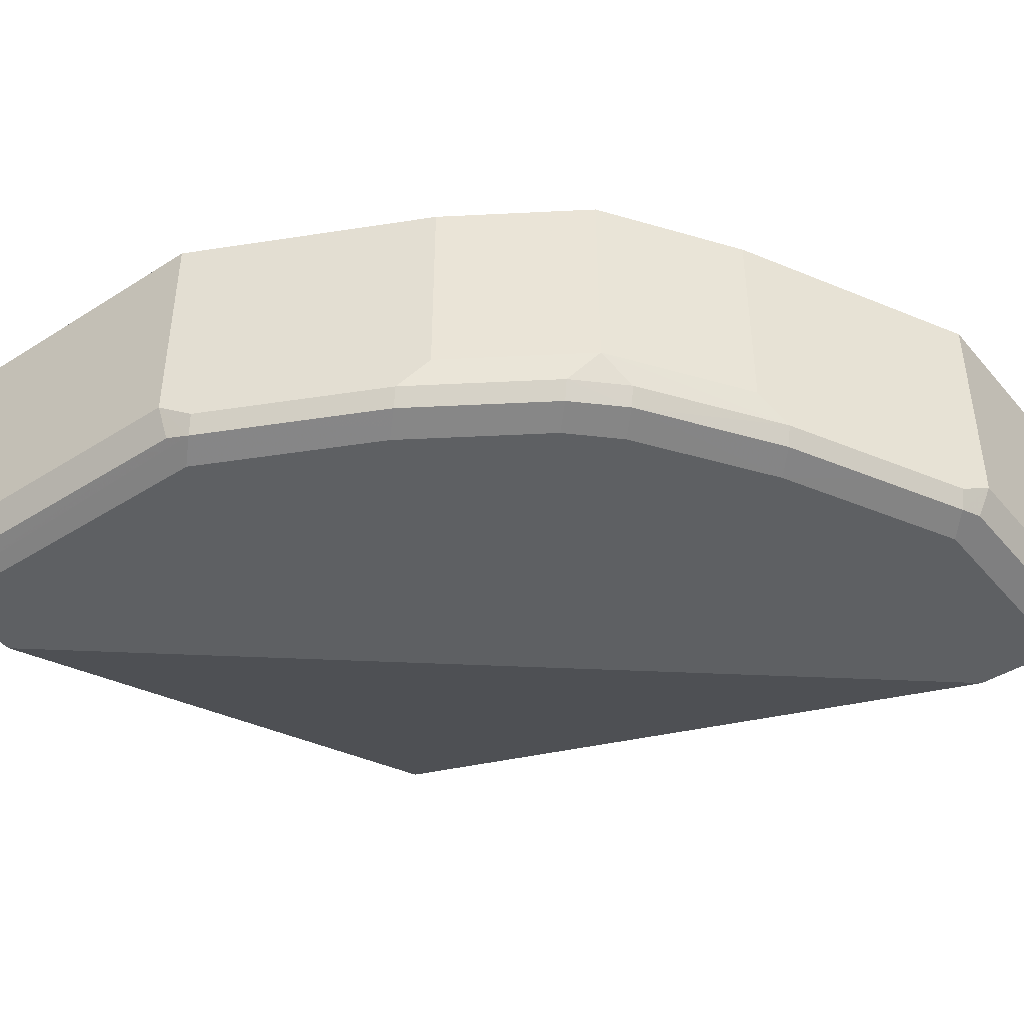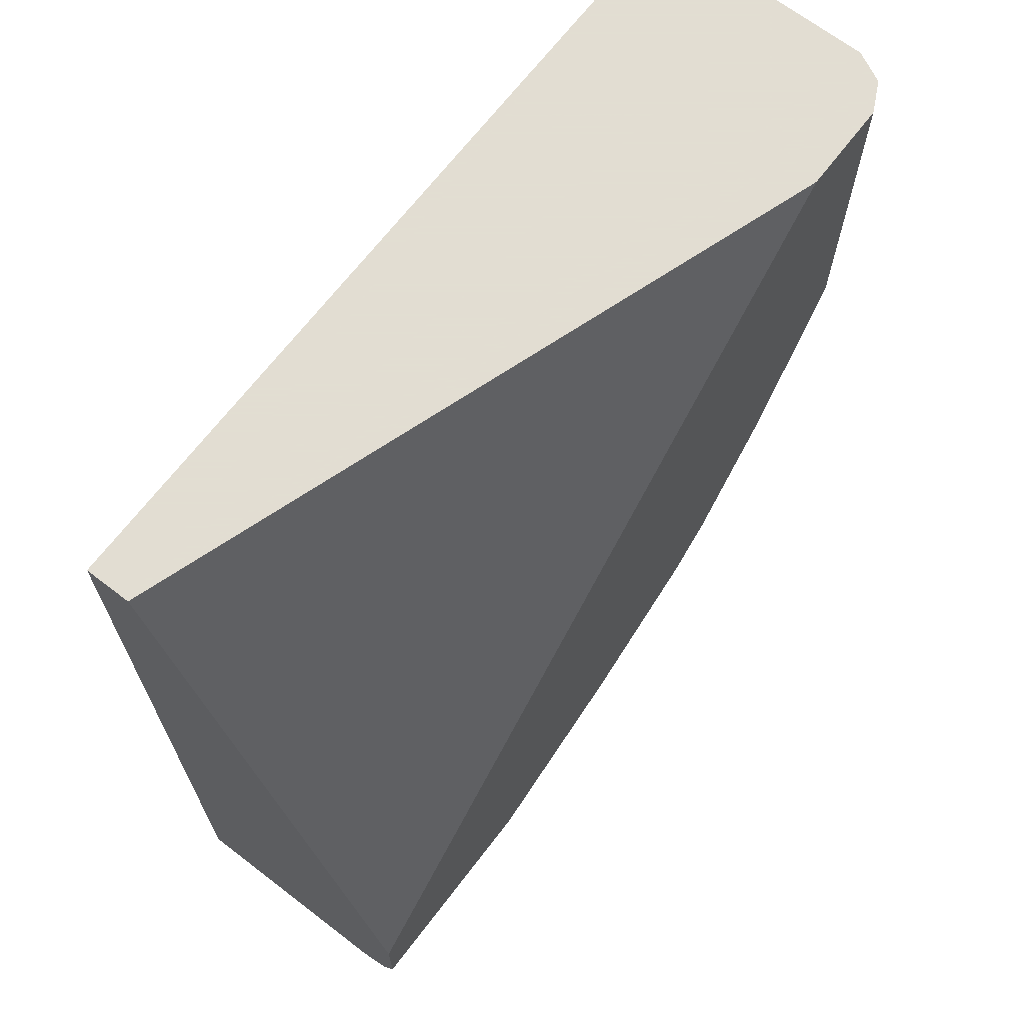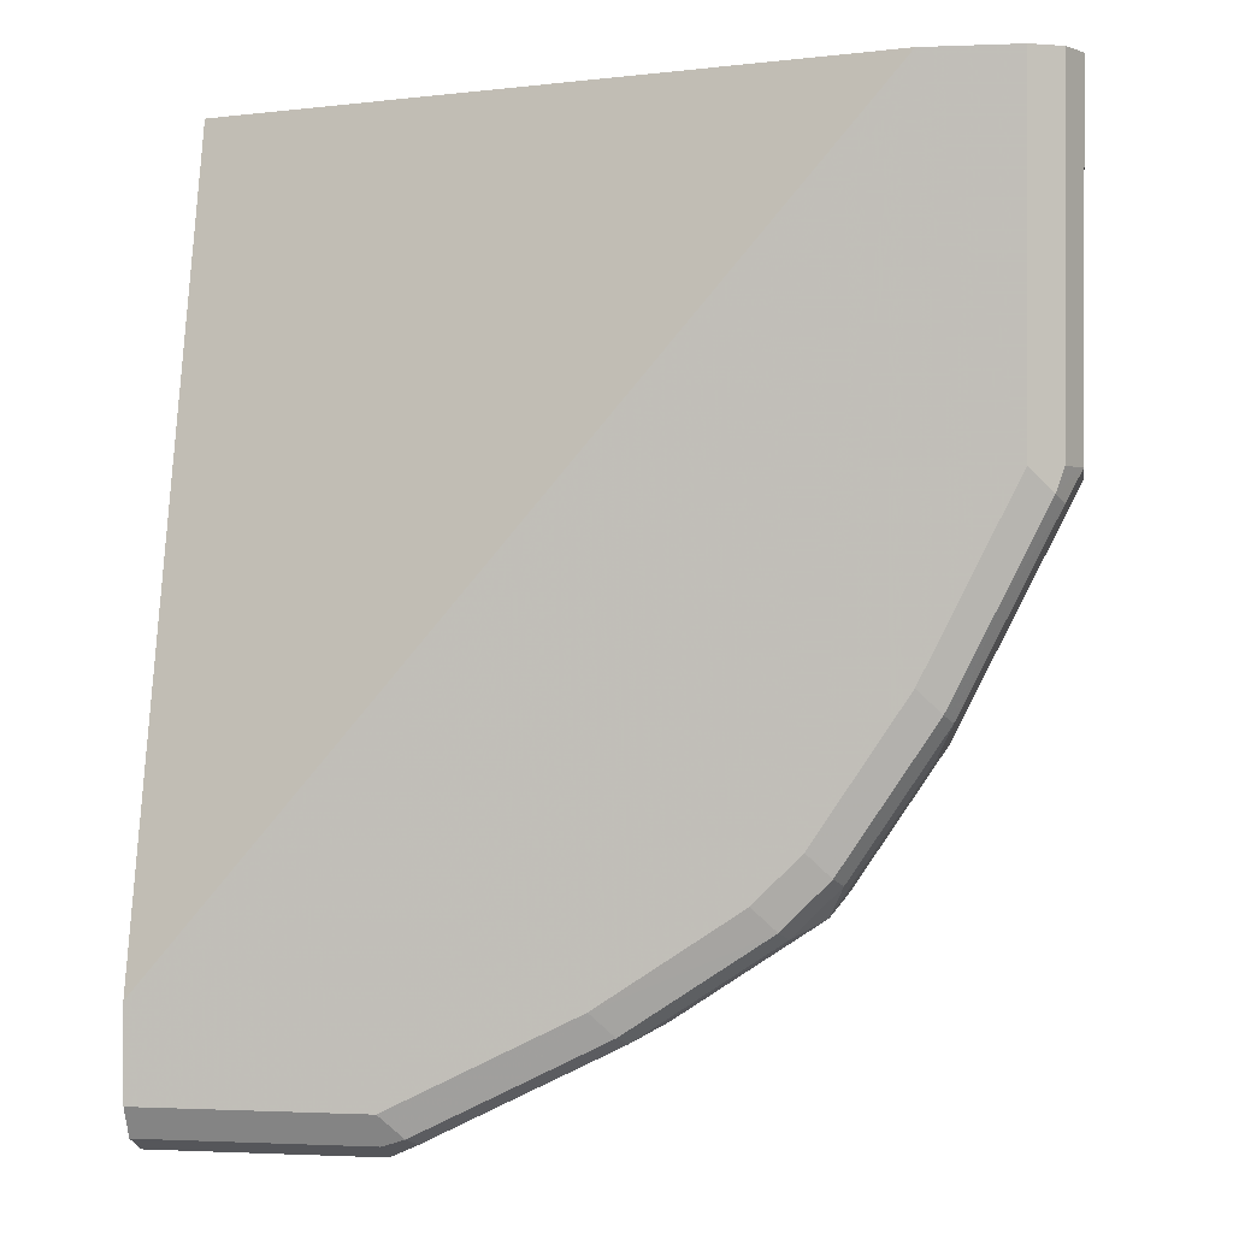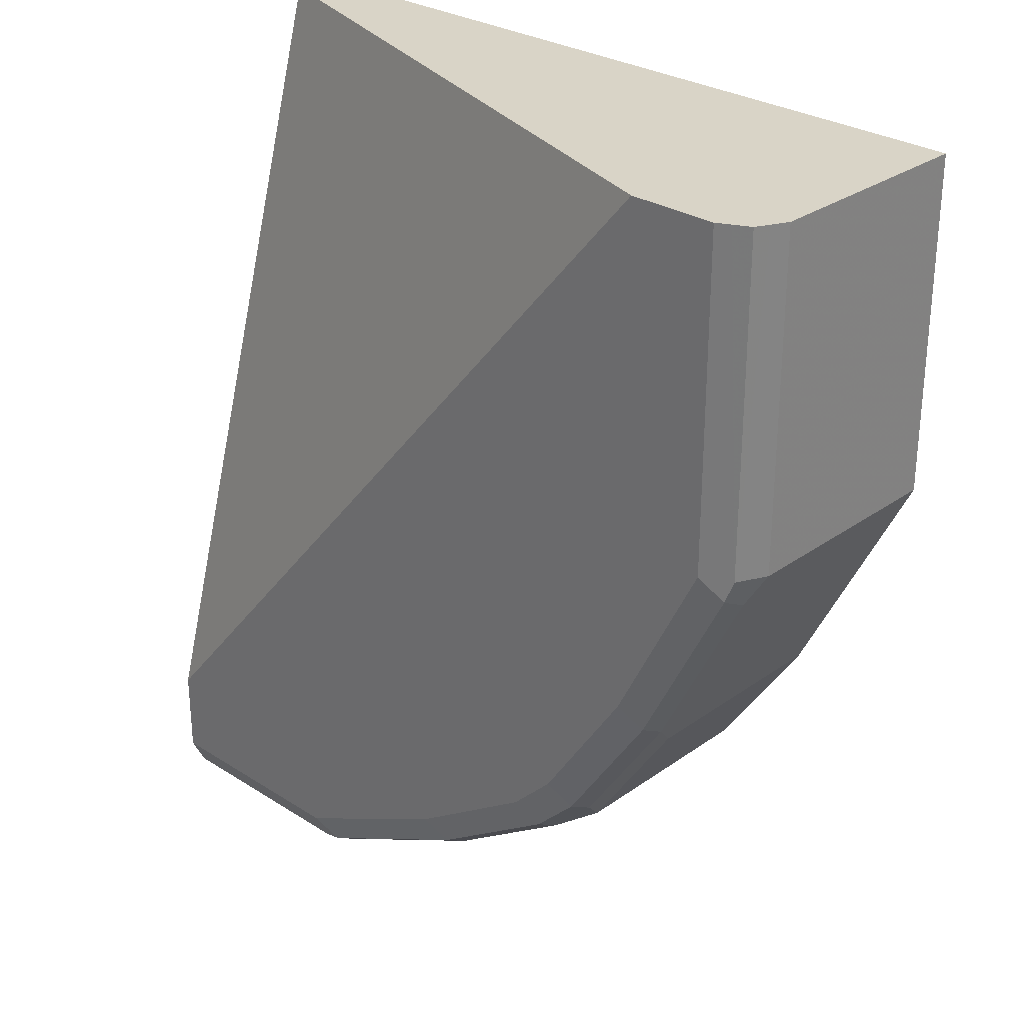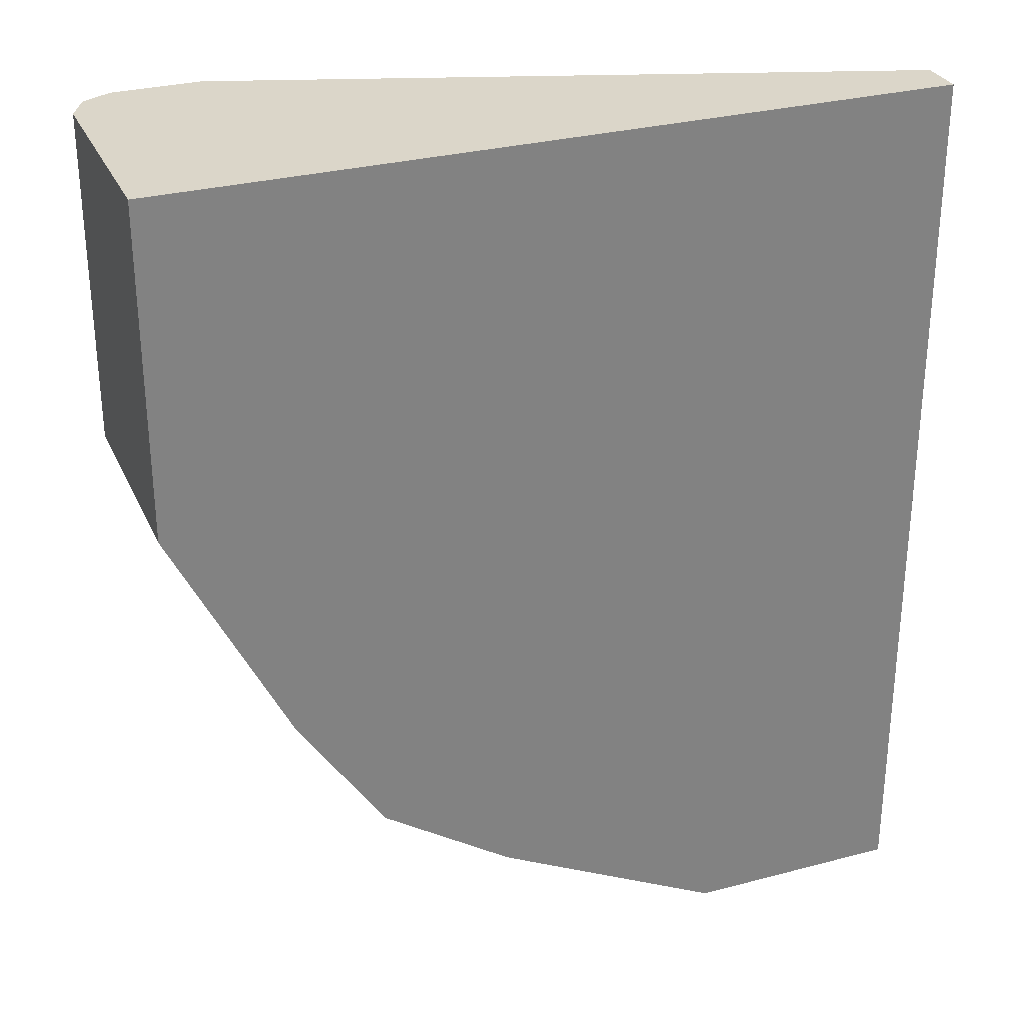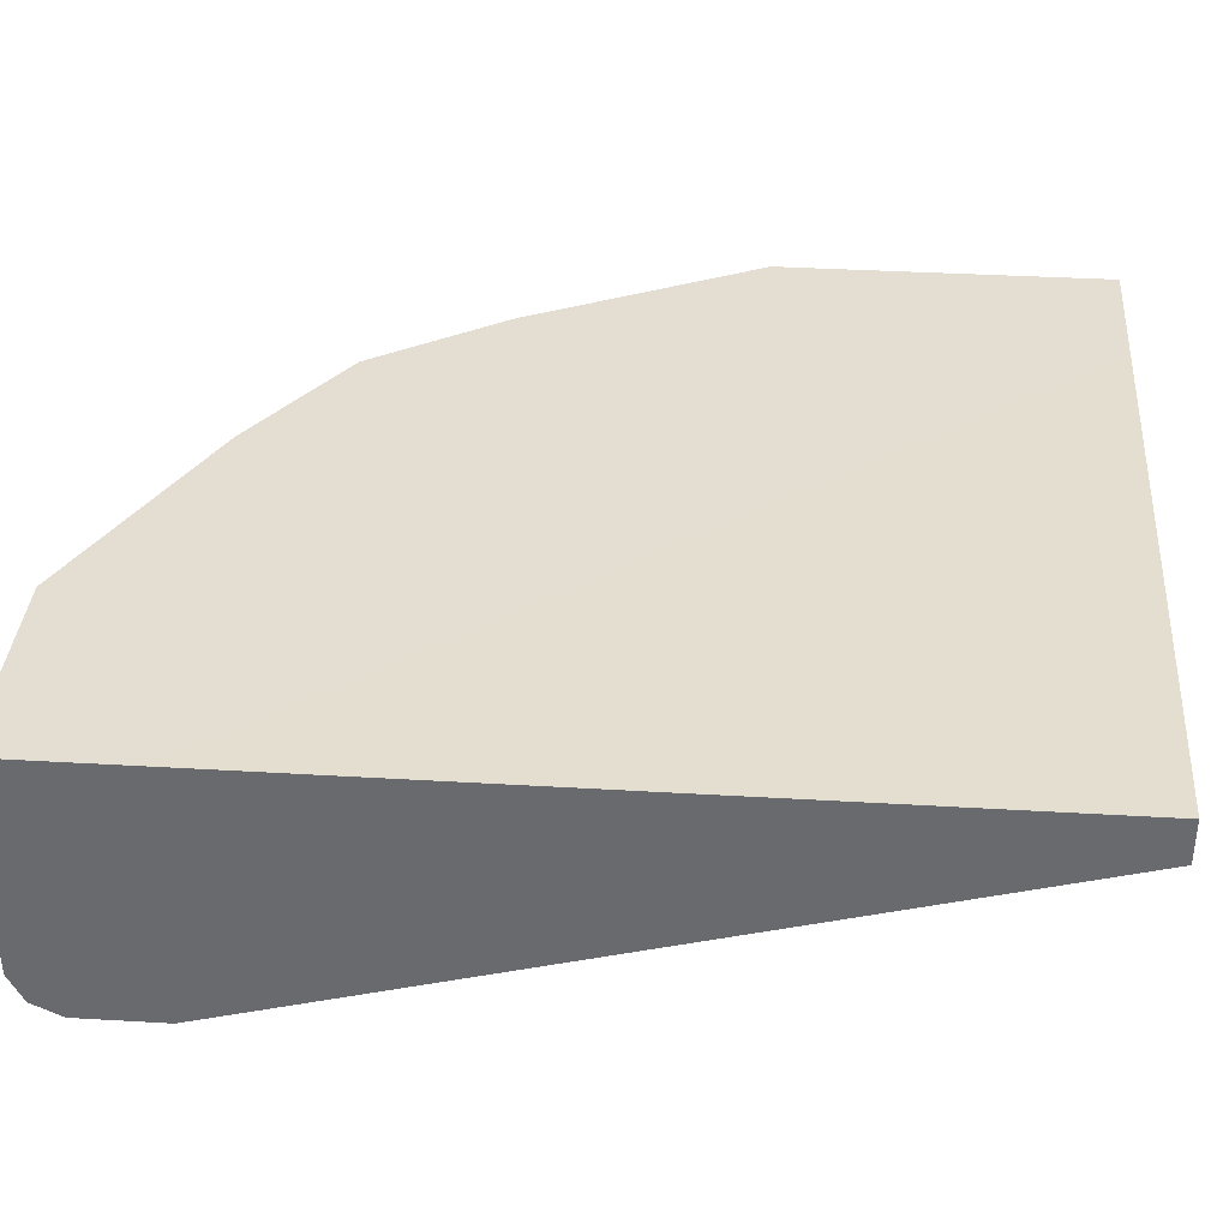
<metadata>
{"format":"obj","ext":"obj","renderer":"f3d","projection":"perspective","resolution":1024,"background":"white","views":[{"elev":-42.6,"azim":127.1,"up":"+Y"},{"elev":68.1,"azim":-52.5,"up":"+Z"},{"elev":0.3,"azim":9.5,"up":"+Z"},{"elev":28.8,"azim":43.5,"up":"+Z"},{"elev":29.8,"azim":158.8,"up":"+Z"},{"elev":36.3,"azim":-85.6,"up":"+Y"}]}
</metadata>
<code>
v 0.001606 -0.8138 0.05045
v 0.2977 -0.913 0.05045
v 0.001606 -0.7939 0.05045
v 0.001606 -0.913 -0.2977
v 0.3374 -0.913 0.05045
v 0.2977 -0.7936 0.05045
v 0.001606 -0.7936 -0.2977
v 0.001606 -0.913 -0.3374
v 0.3435 -0.91 0.05045
v 0.3374 -0.913 -0.09925
v 0.3573 -0.7936 0.05045
v 0.001606 -0.7936 -0.3573
v 0.001606 -0.9125 -0.3385
v 0.09926 -0.913 -0.3374
v 0.3506 -0.9064 0.05045
v 0.3473 -0.908 -0.1092
v 0.3506 -0.9064 -0.09925
v 0.3175 -0.913 -0.139
v 0.3573 -0.8932 0.05045
v 0.3573 -0.7936 -0.09925
v 0.09926 -0.7936 -0.3573
v 0.001606 -0.8932 -0.3573
v 0.001606 -0.9064 -0.3506
v 0.1092 -0.908 -0.3473
v 0.1786 -0.913 -0.2977
v 0.3537 -0.9003 0.05045
v 0.3506 -0.8998 -0.1125
v 0.3573 -0.8932 -0.09925
v 0.3275 -0.908 -0.1489
v 0.2977 -0.913 -0.1786
v 0.3571 -0.7936 -0.09953
v 0.09926 -0.8932 -0.3573
v 0.1654 -0.7936 -0.3242
v 0.09926 -0.9064 -0.3506
v 0.1125 -0.8998 -0.3506
v 0.1489 -0.908 -0.3275
v 0.1885 -0.908 -0.3076
v 0.2481 -0.908 -0.2679
v 0.2382 -0.913 -0.258
v 0.3109 -0.8998 -0.1918
v 0.3043 -0.8865 -0.2051
v 0.3076 -0.908 -0.1885
v 0.258 -0.913 -0.2382
v 0.3043 -0.7936 -0.2051
v 0.1654 -0.8865 -0.3242
v 0.1988 -0.7936 -0.3075
v 0.1919 -0.8998 -0.3109
v 0.2514 -0.8998 -0.2712
v 0.2712 -0.8998 -0.2514
v 0.2679 -0.908 -0.2481
v 0.2646 -0.8865 -0.2646
v 0.2646 -0.7936 -0.2646
v 0.2051 -0.7936 -0.3043
v 0.2051 -0.8865 -0.3043
f 1 2 5
f 29 42 40
f 29 30 42
f 28 41 31
f 28 40 41
f 27 40 28
f 27 29 40
f 25 38 39
f 25 37 38
f 25 36 37
f 24 35 36
f 30 43 50
f 24 32 35
f 23 34 24
f 22 34 23
f 22 32 34
f 21 45 32
f 21 33 45
f 20 28 31
f 19 26 28
f 18 30 29
f 17 28 26
f 16 29 27
f 24 34 32
f 30 50 42
f 32 45 47
f 32 47 35
f 51 53 52
f 51 54 53
f 48 51 49
f 47 51 48
f 47 54 51
f 46 54 47
f 46 53 54
f 45 46 47
f 41 52 44
f 41 51 52
f 40 51 41
f 40 49 51
f 40 50 49
f 40 42 50
f 38 47 48
f 38 43 39
f 38 50 43
f 38 49 50
f 38 48 49
f 37 47 38
f 36 47 37
f 35 47 36
f 33 46 45
f 16 28 17
f 16 27 28
f 31 41 44
f 14 36 25
f 2 18 10
f 2 30 18
f 2 43 30
f 2 39 43
f 2 25 39
f 2 14 25
f 2 8 14
f 2 4 8
f 1 4 2
f 1 13 8
f 1 23 13
f 1 22 23
f 1 12 22
f 1 7 12
f 1 3 7
f 1 6 3
f 1 11 6
f 1 19 11
f 1 26 19
f 1 15 26
f 1 9 15
f 1 5 9
f 15 17 26
f 2 10 5
f 3 6 7
f 1 8 4
f 5 10 9
f 13 24 14
f 13 23 24
f 12 32 22
f 12 21 32
f 11 28 20
f 11 19 28
f 10 29 16
f 10 18 29
f 9 17 15
f 9 16 17
f 9 10 16
f 14 24 36
f 6 12 7
f 8 13 14
f 6 20 31
f 6 31 44
f 6 44 52
f 6 52 53
f 6 11 20
f 6 46 33
f 6 33 21
f 6 21 12
f 6 53 46

</code>
